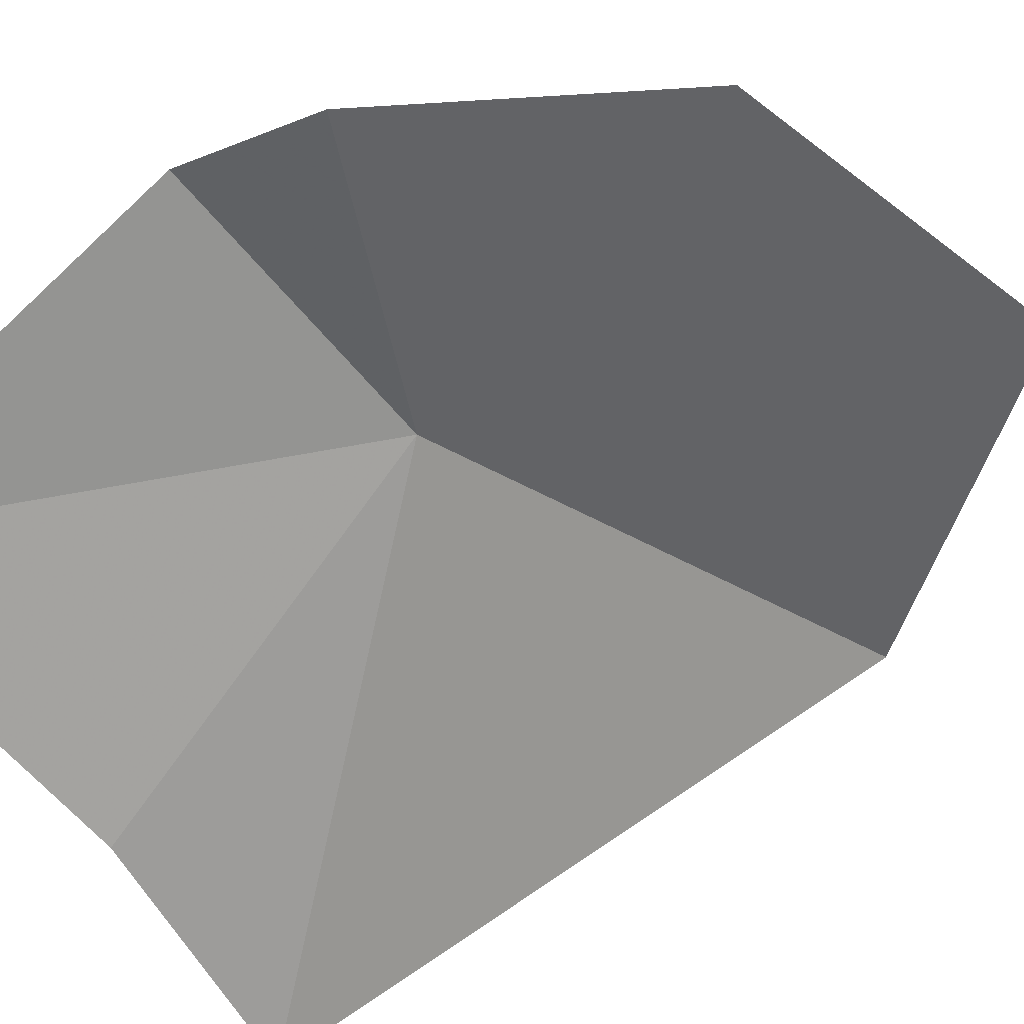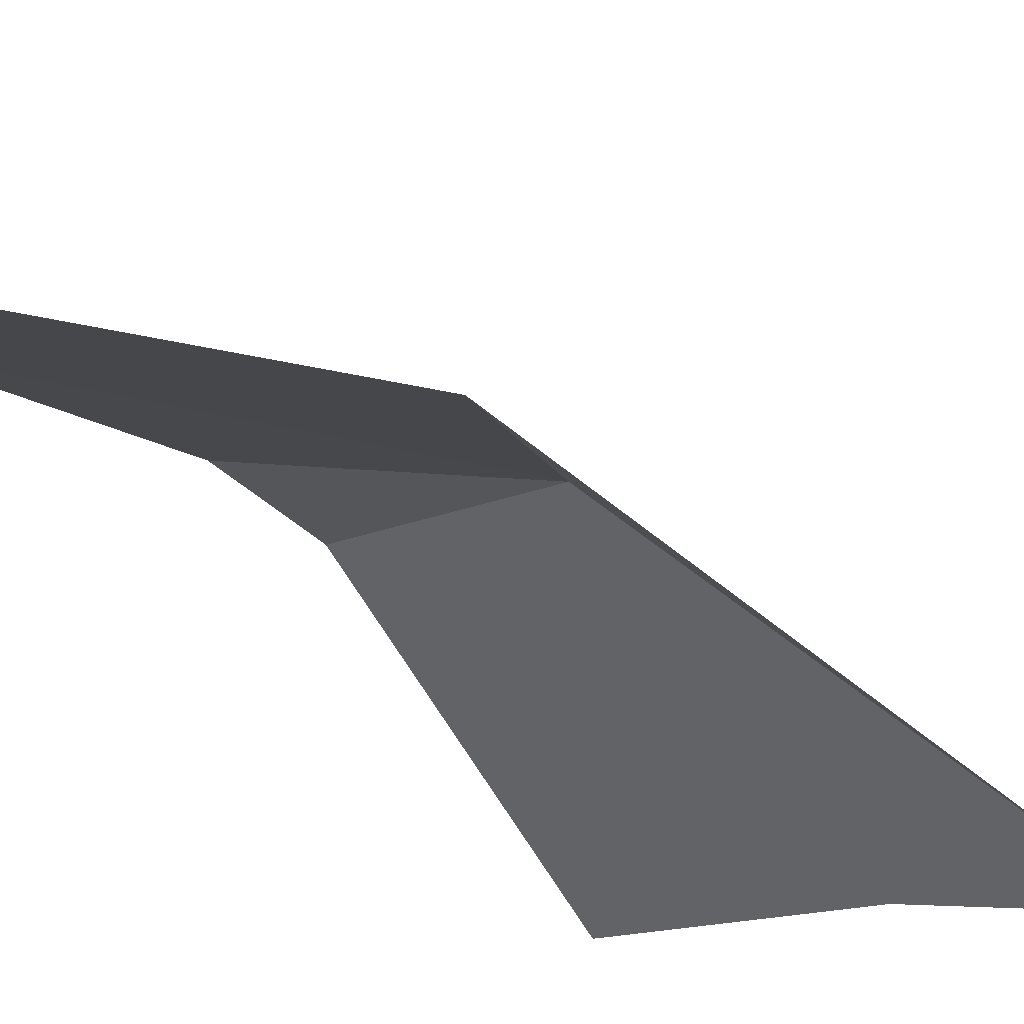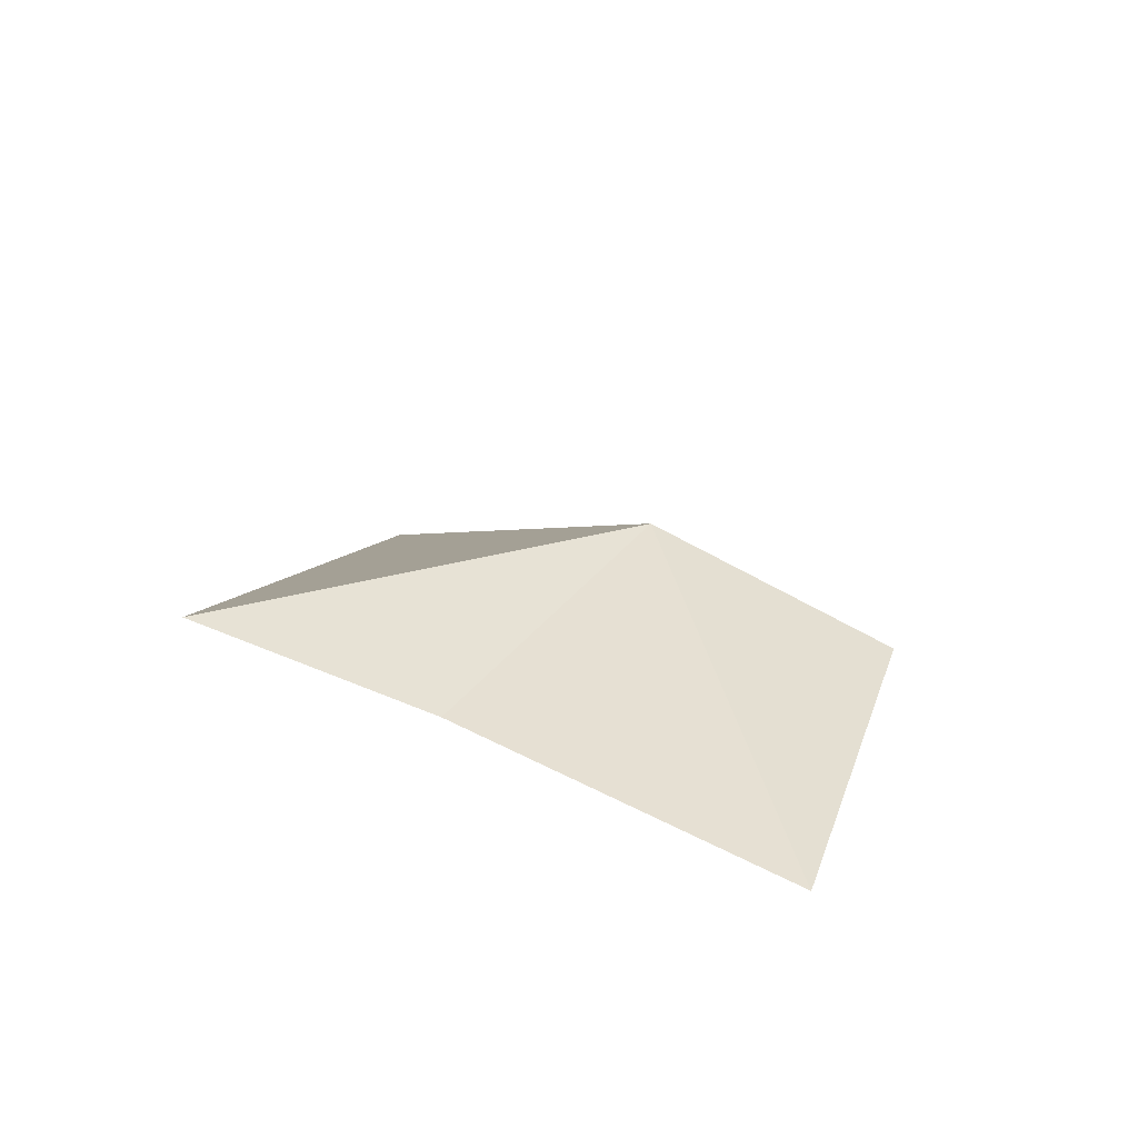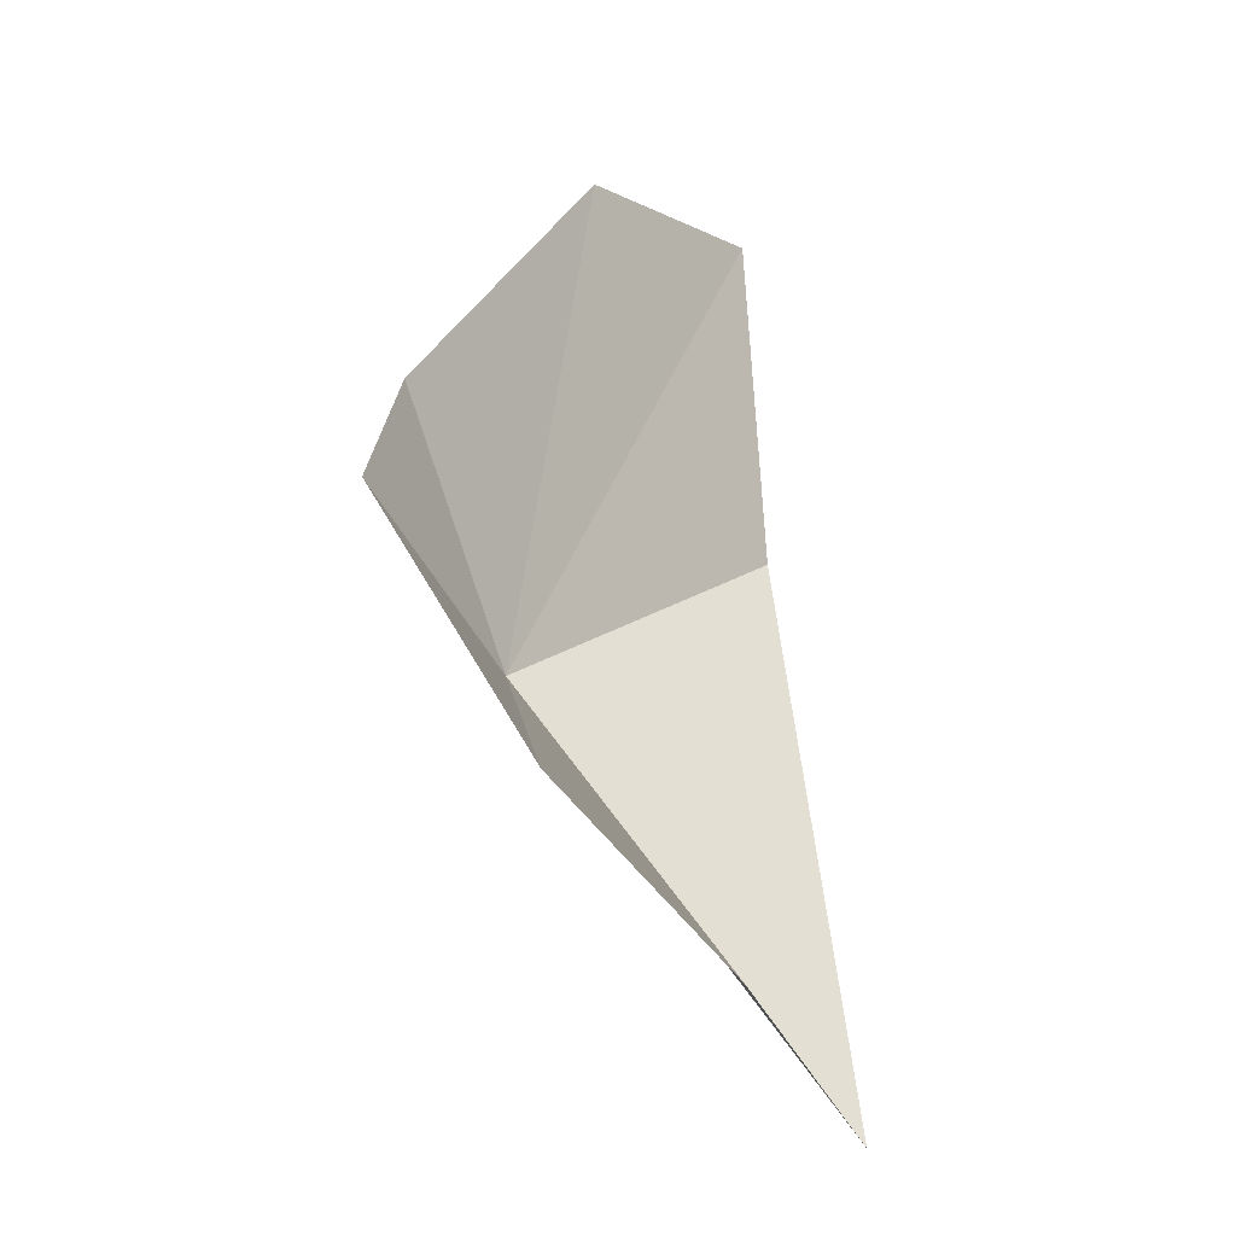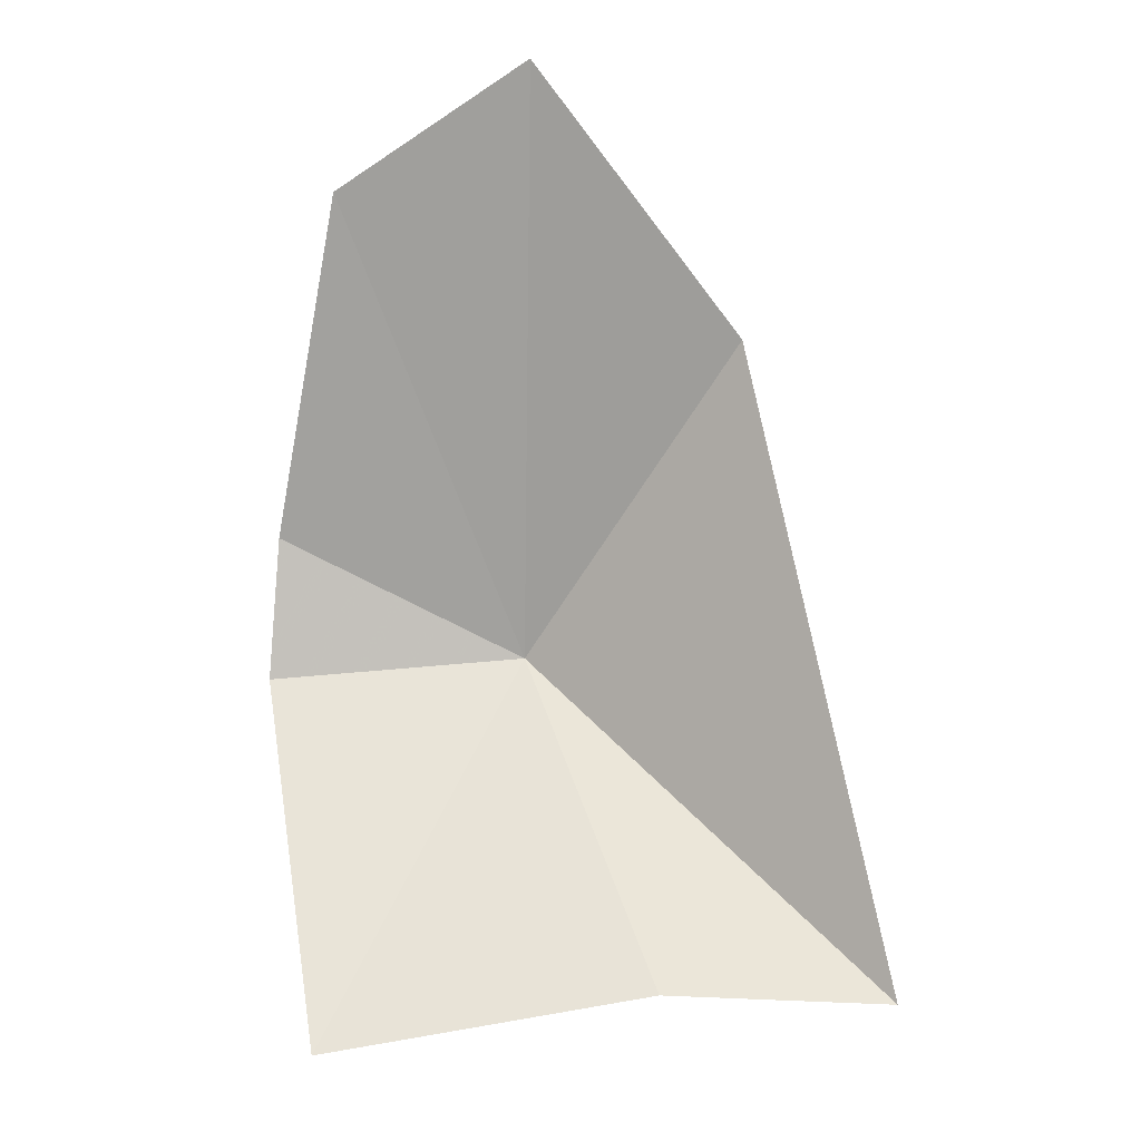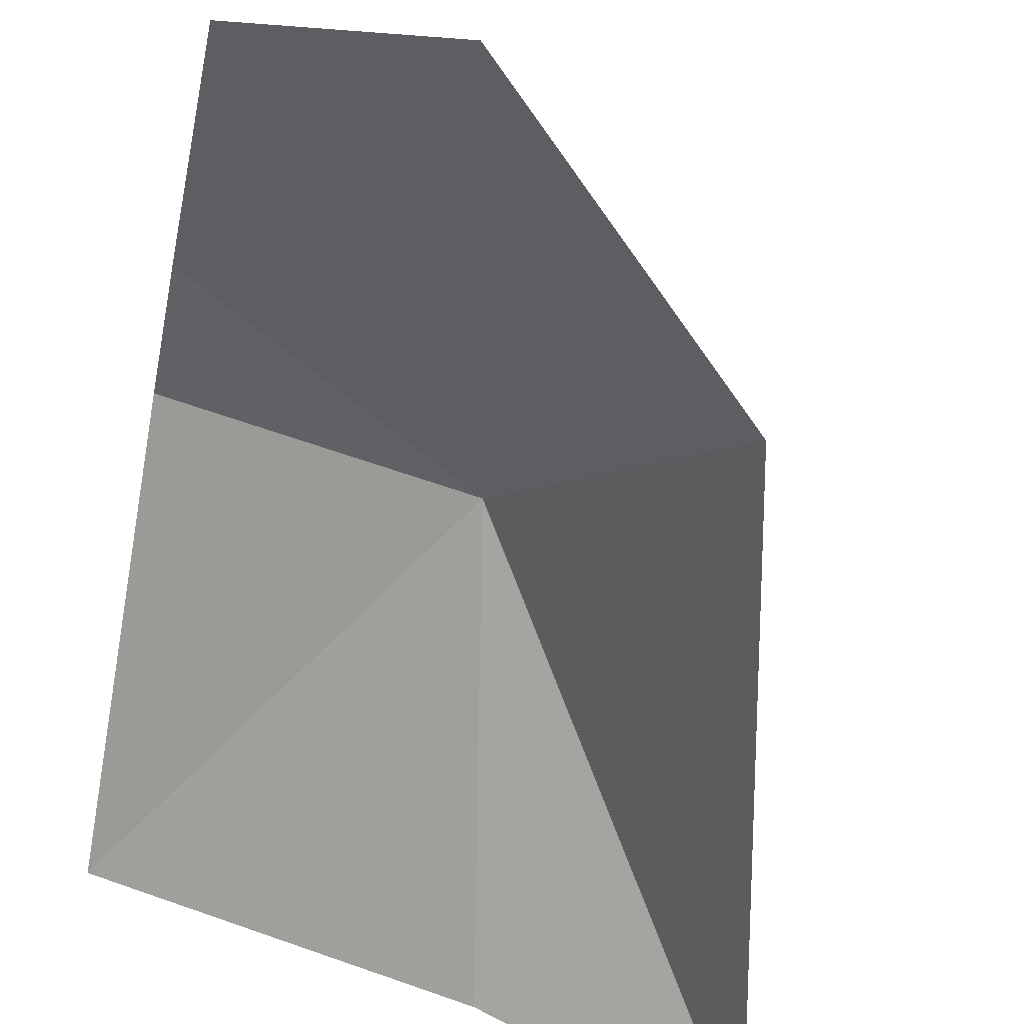
<metadata>
{"format":"obj","ext":"obj","renderer":"f3d","projection":"perspective","resolution":1024,"background":"white","views":[{"elev":-35.9,"azim":-52.4,"up":"+Y"},{"elev":-44.8,"azim":35.3,"up":"+Y"},{"elev":-77.3,"azim":132.6,"up":"+Z"},{"elev":-50.6,"azim":-85.6,"up":"+Z"},{"elev":-7.0,"azim":-24.3,"up":"+Z"},{"elev":-47.6,"azim":-10.5,"up":"+Y"}]}
</metadata>
<code>
v 7890 -6972 16.93
v 7879 -6969 22.35
v 7879 -6976 36.75
v 7879 -6968 15.9
v 7886 -6983 41.7
v 7896 -6983 30.32
v 7879 -6975 -0.5424
v 7893 -6981 1.968
v 7902 -6985 1.581
f 1 2 3
f 1 4 2
f 1 3 5
f 1 5 6
f 1 8 7
f 1 6 9
f 1 9 8
f 1 7 4

</code>
